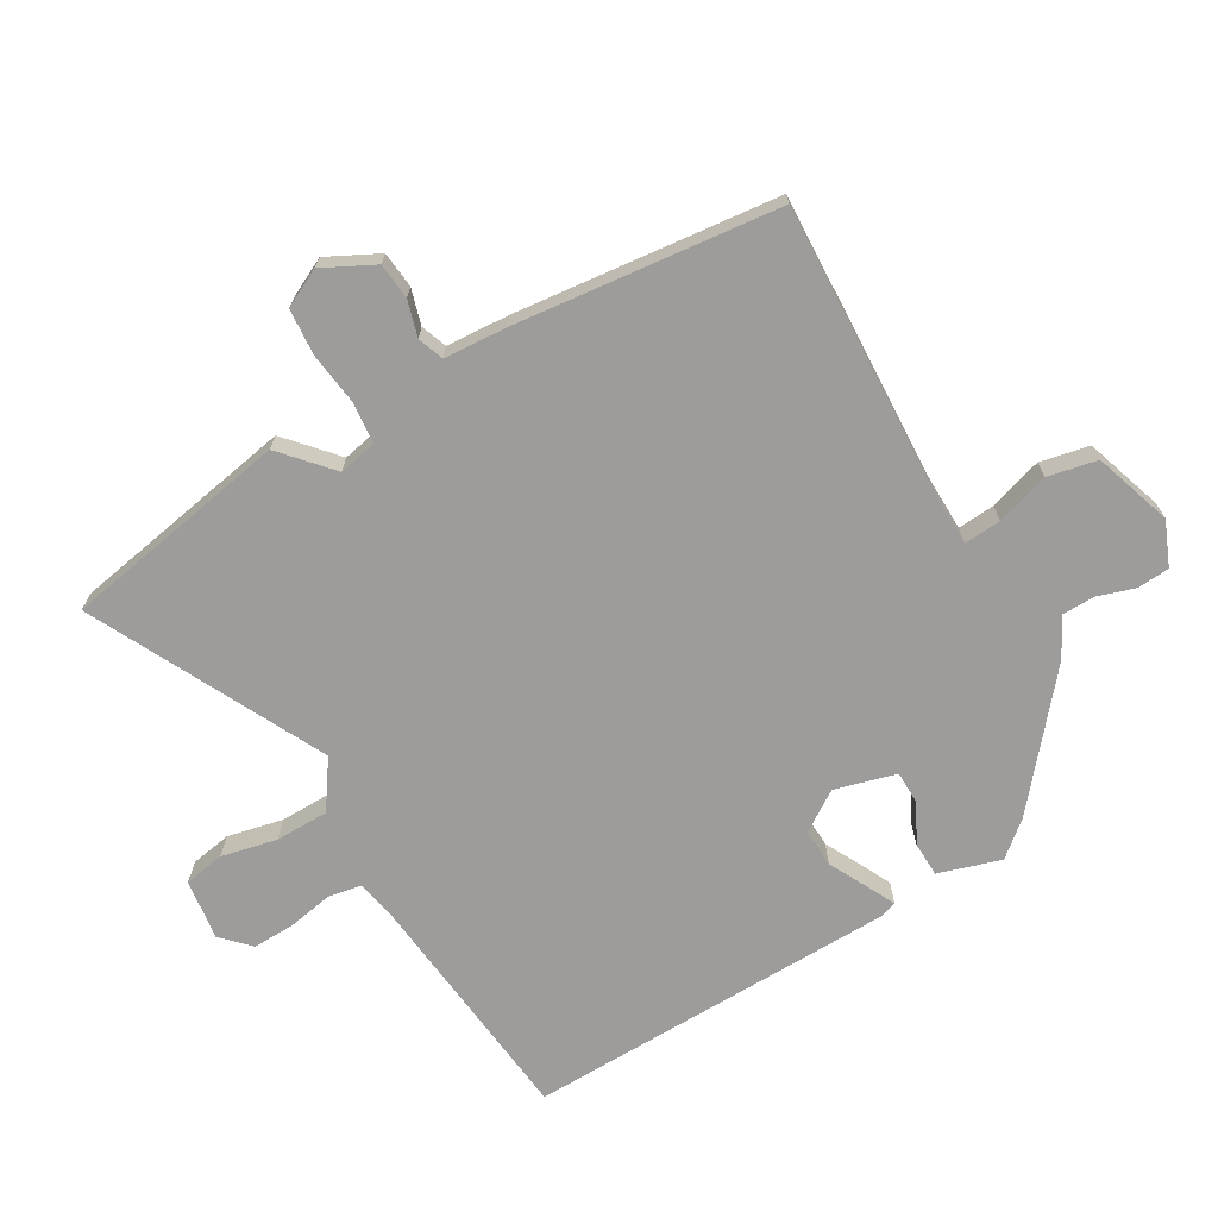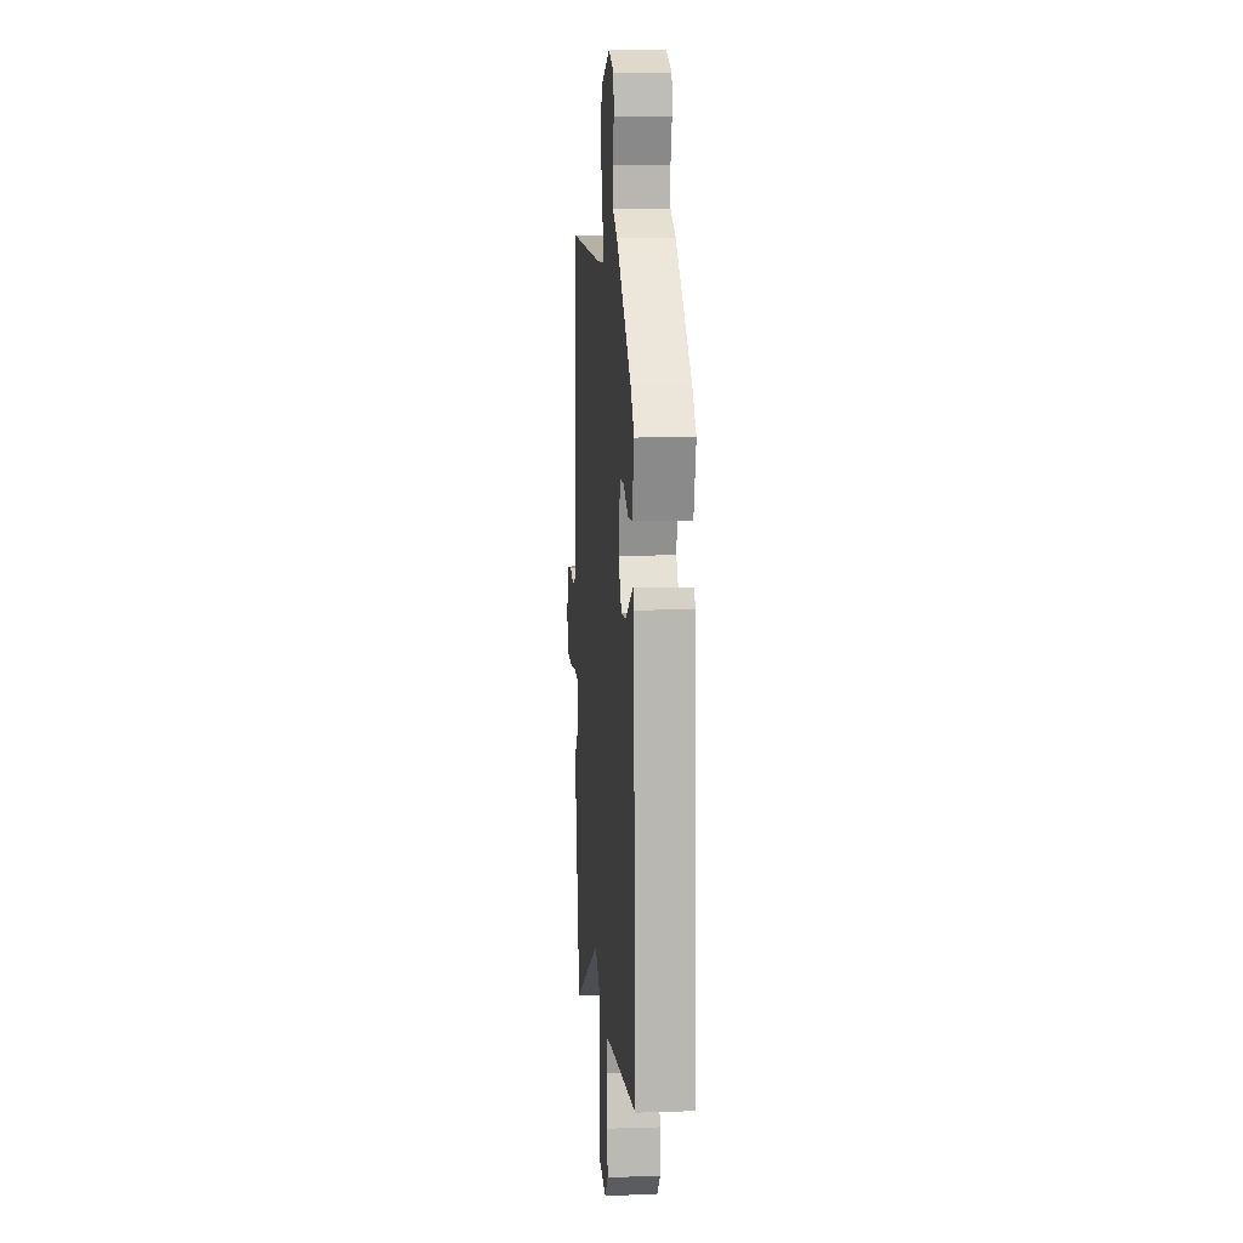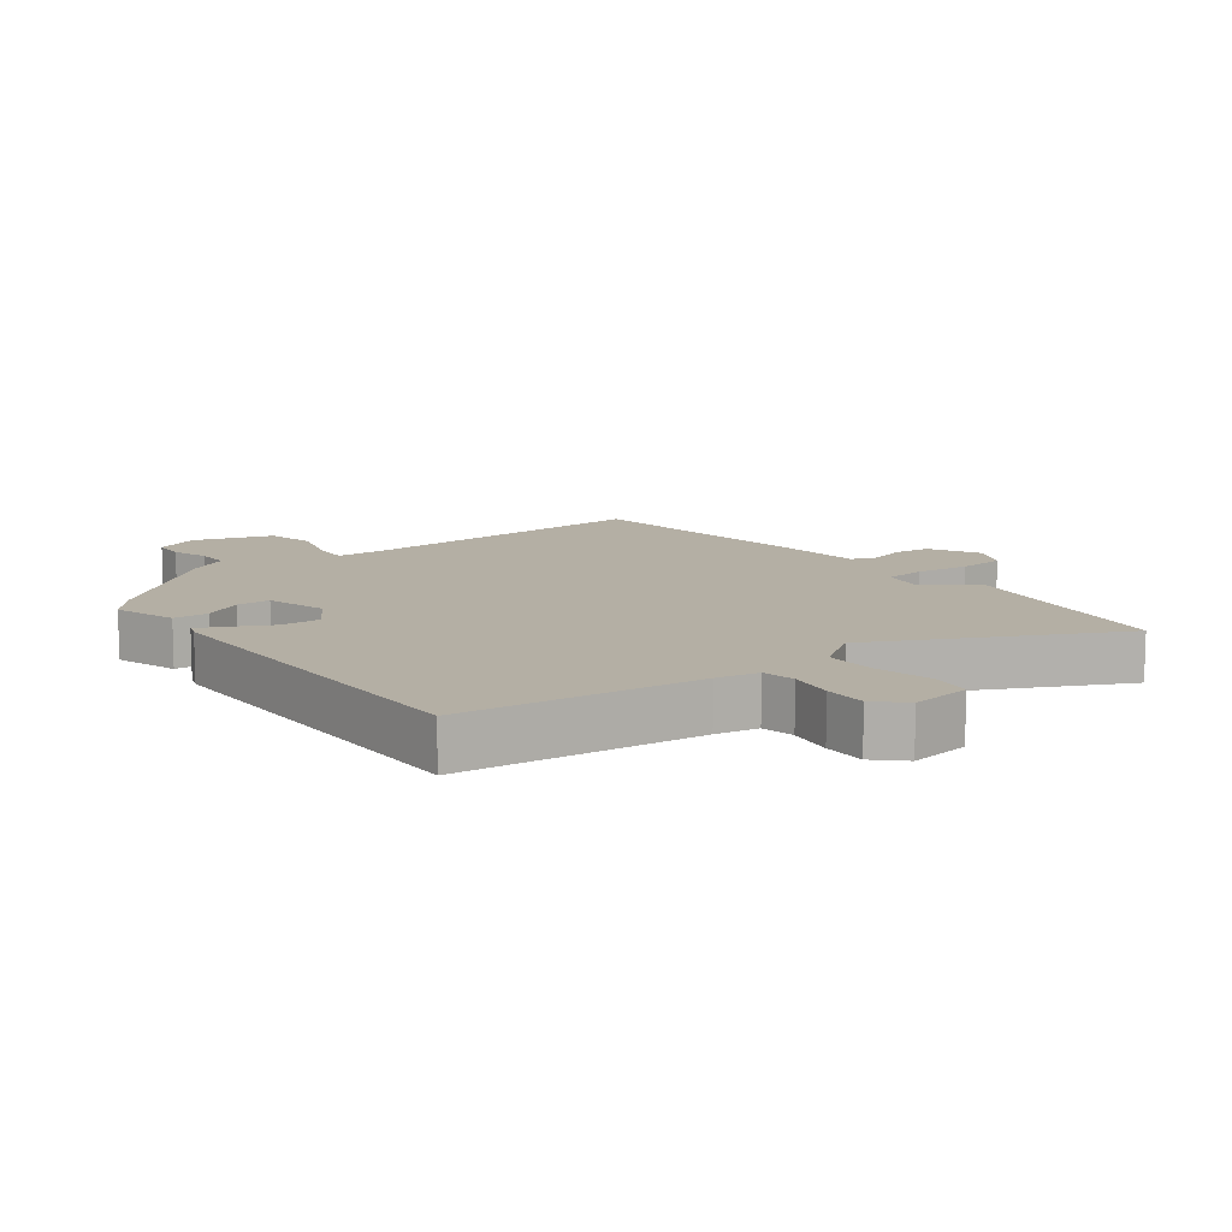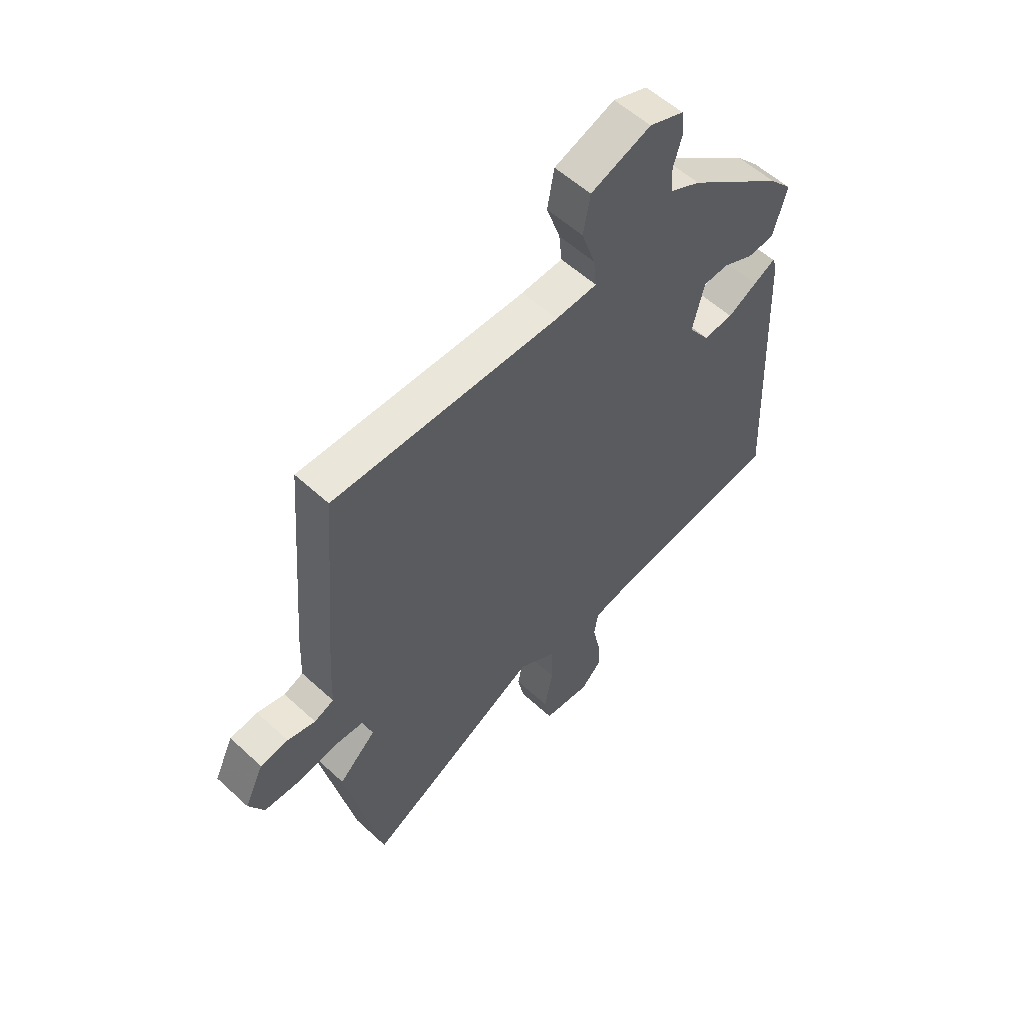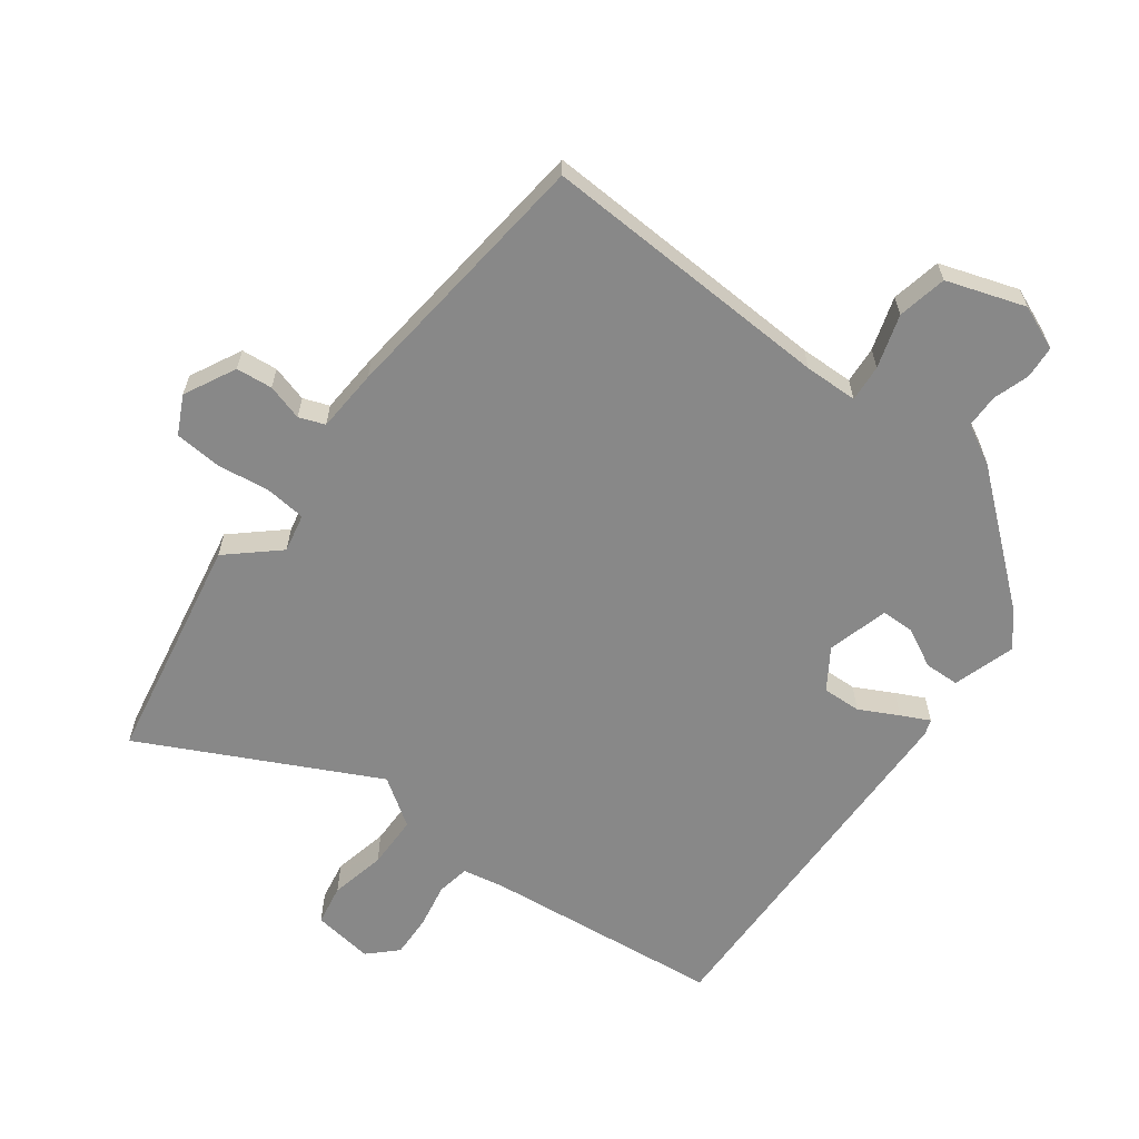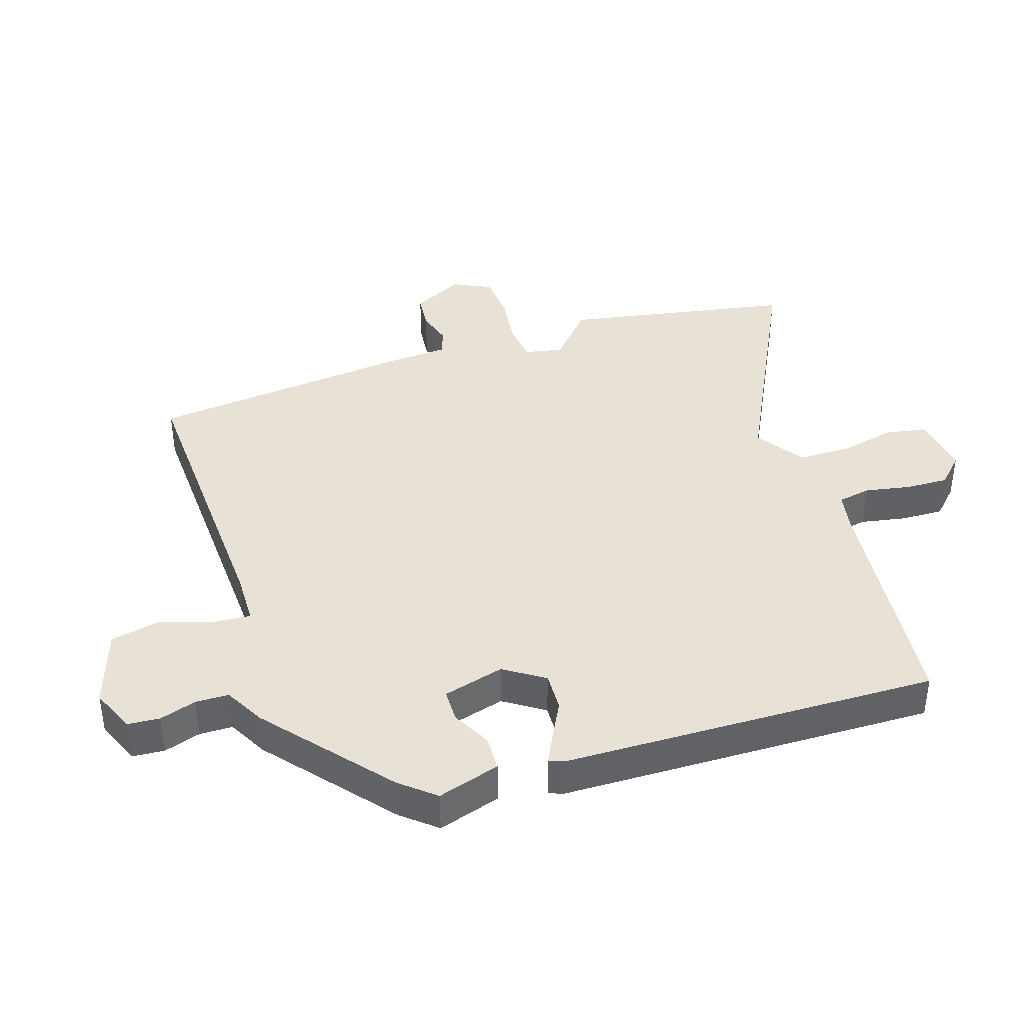
<metadata>
{"format":"obj","ext":"obj","renderer":"f3d","projection":"perspective","resolution":1024,"background":"white","views":[{"elev":-70.0,"azim":-61.3,"up":"+Y"},{"elev":10.9,"azim":85.4,"up":"+Z"},{"elev":11.3,"azim":141.0,"up":"+Y"},{"elev":56.5,"azim":-46.1,"up":"+Z"},{"elev":-62.7,"azim":-38.1,"up":"+Y"},{"elev":40.1,"azim":70.6,"up":"+Y"}]}
</metadata>
<code>
v -0.499 0.07 0.48
v -0.037 0.07 0.471
v 0.047 0.07 0.475
v 0.041 0.07 0.533
v 0.013 0.07 0.616
v 0.027 0.07 0.694
v 0.149 0.07 0.738
v 0.219 0.07 0.711
v 0.224 0.07 0.66
v 0.207 0.07 0.602
v 0.209 0.07 0.55
v 0.272 0.07 0.518
v 0.468 0.07 0.363
v 0.515 0.07 0.31
v 0.487 0.07 0.211
v 0.432 0.07 0.208
v 0.37 0.07 0.238
v 0.318 0.07 0.236
v 0.294 0.07 0.139
v 0.337 0.07 0.077
v 0.398 0.07 0.081
v 0.458 0.07 0.114
v 0.502 0.07 0.137
v 0.511 0.07 0.113
v 0.538 0.07 -0.476
v 0.164 0.07 -0.525
v 0.098 0.07 -0.539
v 0.09 0.07 -0.591
v 0.105 0.07 -0.662
v 0.109 0.07 -0.729
v 0.067 0.07 -0.772
v -0.029 0.07 -0.761
v -0.042 0.07 -0.697
v -0.025 0.07 -0.609
v -0.028 0.07 -0.525
v -0.104 0.07 -0.476
v -0.465 0.07 -0.668
v -0.54 0.07 -0.311
v -0.464 0.07 -0.24
v -0.478 0.07 -0.18
v -0.542 0.07 -0.175
v -0.626 0.07 -0.188
v -0.699 0.07 -0.184
v -0.73 0.07 -0.125
v -0.691 0.07 -0.043
v -0.634 0.07 -0.036
v -0.577 0.07 -0.051
v -0.537 0.07 -0.035
v -0.533 0.07 0.064
v -0.499 0 0.48
v -0.037 0 0.471
v 0.047 0 0.475
v 0.041 0 0.533
v 0.013 0 0.616
v 0.027 0 0.694
v 0.149 0 0.738
v 0.219 0 0.711
v 0.224 0 0.66
v 0.207 0 0.602
v 0.209 0 0.55
v 0.272 0 0.518
v 0.468 0 0.363
v 0.515 0 0.31
v 0.487 0 0.211
v 0.432 0 0.208
v 0.37 0 0.238
v 0.318 0 0.236
v 0.294 0 0.139
v 0.337 0 0.077
v 0.398 0 0.081
v 0.458 0 0.114
v 0.502 0 0.137
v 0.511 0 0.113
v 0.538 0 -0.476
v 0.164 0 -0.525
v 0.098 0 -0.539
v 0.09 0 -0.591
v 0.105 0 -0.662
v 0.109 0 -0.729
v 0.067 0 -0.772
v -0.029 0 -0.761
v -0.042 0 -0.697
v -0.025 0 -0.609
v -0.028 0 -0.525
v -0.104 0 -0.476
v -0.465 0 -0.668
v -0.54 0 -0.311
v -0.464 0 -0.24
v -0.478 0 -0.18
v -0.542 0 -0.175
v -0.626 0 -0.188
v -0.699 0 -0.184
v -0.73 0 -0.125
v -0.691 0 -0.043
v -0.634 0 -0.036
v -0.577 0 -0.051
v -0.537 0 -0.035
v -0.533 0 0.064
f 48 49 1 2
f 45 46 47
f 44 45 47
f 43 44 47
f 42 43 47
f 41 42 47
f 40 41 47 48
f 36 37 38 39
f 35 36 39 40
f 32 33 34
f 31 32 34
f 30 31 34
f 29 30 34
f 28 29 34
f 27 28 34 35
f 48 2 3
f 40 48 3
f 35 40 3
f 27 35 3
f 26 27 3
f 24 25 26
f 23 24 26
f 22 23 26
f 21 22 26
f 15 16 17
f 14 15 17
f 13 14 17
f 12 13 17
f 11 12 17
f 11 17 18
f 8 9 10
f 7 8 10
f 6 7 10
f 5 6 10
f 4 5 10
f 4 10 11
f 11 18 19
f 4 11 19
f 3 4 19
f 20 21 26
f 3 19 20 26
f 51 50 98 97
f 96 95 94
f 96 94 93
f 96 93 92
f 96 92 91
f 96 91 90
f 97 96 90 89
f 88 87 86 85
f 89 88 85 84
f 83 82 81
f 83 81 80
f 83 80 79
f 83 79 78
f 83 78 77
f 84 83 77 76
f 52 51 97
f 52 97 89
f 52 89 84
f 52 84 76
f 52 76 75
f 75 74 73
f 75 73 72
f 75 72 71
f 75 71 70
f 66 65 64
f 66 64 63
f 66 63 62
f 66 62 61
f 66 61 60
f 67 66 60
f 59 58 57
f 59 57 56
f 59 56 55
f 59 55 54
f 59 54 53
f 60 59 53
f 68 67 60
f 68 60 53
f 68 53 52
f 75 70 69
f 75 69 68 52
f 1 50 51 2
f 2 51 52 3
f 3 52 53 4
f 4 53 54 5
f 5 54 55 6
f 6 55 56 7
f 7 56 57 8
f 8 57 58 9
f 9 58 59 10
f 10 59 60 11
f 11 60 61 12
f 12 61 62 13
f 13 62 63 14
f 14 63 64 15
f 15 64 65 16
f 16 65 66 17
f 17 66 67 18
f 18 67 68 19
f 19 68 69 20
f 20 69 70 21
f 21 70 71 22
f 22 71 72 23
f 23 72 73 24
f 24 73 74 25
f 25 74 75 26
f 26 75 76 27
f 27 76 77 28
f 28 77 78 29
f 29 78 79 30
f 30 79 80 31
f 31 80 81 32
f 32 81 82 33
f 33 82 83 34
f 34 83 84 35
f 35 84 85 36
f 36 85 86 37
f 37 86 87 38
f 38 87 88 39
f 39 88 89 40
f 40 89 90 41
f 41 90 91 42
f 42 91 92 43
f 43 92 93 44
f 44 93 94 45
f 45 94 95 46
f 46 95 96 47
f 47 96 97 48
f 48 97 98 49
f 49 98 50 1

</code>
